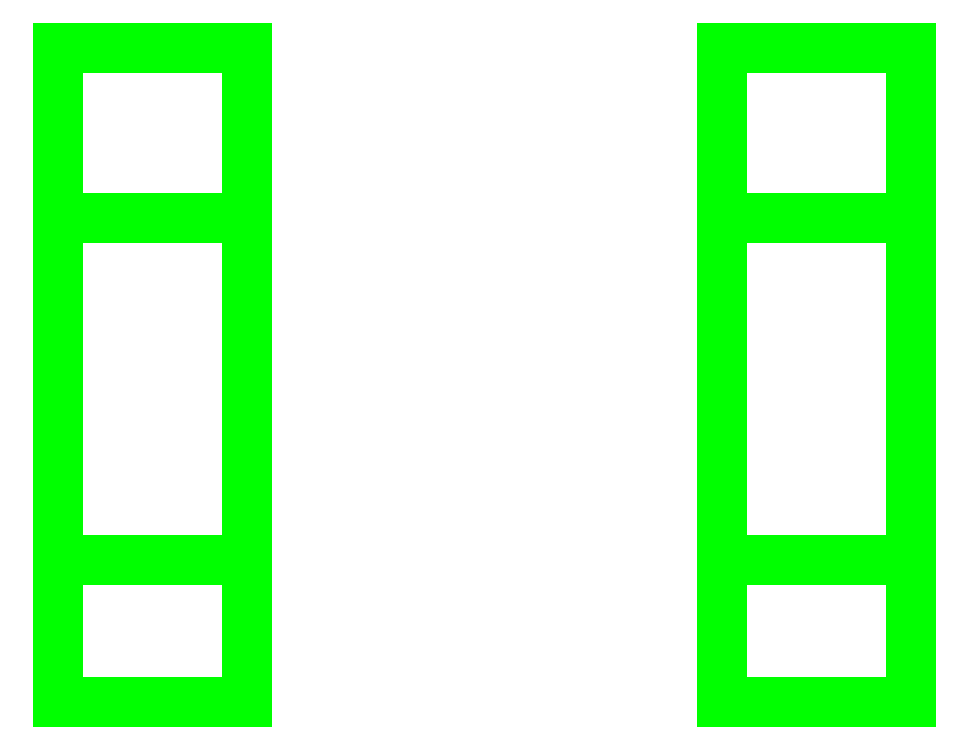
<metadata>
{"format":"dxf","ext":"dxf","renderer":"ezdxf+matplotlib","layout":"modelspace","background":"white","min_lineweight":24,"dpi":150}
</metadata>
<code>
0
SECTION
2
ENTITIES
0
3DFACE
8
SHASSIS1
10
-0.25
20
-0.51
30
-1.85
11
-0.25
21
-0.36
31
-1.85
12
-0.25
22
0.18
32
-4e-16
13
-0.25
23
9e-16
33
-4e-16
0
3DFACE
8
SHASSIS1
10
-0.45
20
9e-16
30
-4e-16
11
-0.45
21
-0.51
31
-1.85
12
-0.25
22
-0.51
32
-1.85
13
-0.25
23
9e-16
33
-4e-16
0
3DFACE
8
SHASSIS1
10
-0.45
20
0.18
30
-4e-16
11
-0.45
21
-0.36
31
-1.85
12
-0.45
22
-0.51
32
-1.85
13
-0.45
23
9e-16
33
-4e-16
0
3DFACE
8
SHASSIS1
10
-0.25
20
9e-16
30
-4e-16
11
-0.25
21
0.18
31
-4e-16
12
-0.45
22
0.18
32
-4e-16
13
-0.45
23
9e-16
33
-4e-16
0
3DFACE
8
SHASSIS1
10
-0.25
20
0.18
30
-4e-16
11
-0.25
21
-0.36
31
-1.85
12
-0.45
22
-0.36
32
-1.85
13
-0.45
23
0.18
33
-4e-16
0
3DFACE
8
SHASSIS1
10
-0.45
20
-0.51
30
-1.85
11
-0.45
21
-0.36
31
-1.85
12
-0.25
22
-0.36
32
-1.85
13
-0.25
23
-0.51
33
-1.85
0
3DFACE
8
SHASSIS1
10
0.45
20
0.18
30
-4e-16
11
0.45
21
-0.36
31
-1.85
12
0.25
22
-0.36
32
-1.85
13
0.25
23
0.18
33
-4e-16
0
3DFACE
8
SHASSIS1
10
0.45
20
-0.51
30
-1.85
11
0.45
21
-0.36
31
-1.85
12
0.45
22
0.18
32
-4e-16
13
0.45
23
9e-16
33
-4e-16
0
3DFACE
8
SHASSIS1
10
0.25
20
9e-16
30
-4e-16
11
0.25
21
-0.51
31
-1.85
12
0.45
22
-0.51
32
-1.85
13
0.45
23
9e-16
33
-4e-16
0
3DFACE
8
SHASSIS1
10
0.25
20
0.18
30
-4e-16
11
0.25
21
-0.36
31
-1.85
12
0.25
22
-0.51
32
-1.85
13
0.25
23
9e-16
33
-4e-16
0
3DFACE
8
SHASSIS1
10
0.25
20
-0.51
30
-1.85
11
0.25
21
-0.36
31
-1.85
12
0.45
22
-0.36
32
-1.85
13
0.45
23
-0.51
33
-1.85
0
3DFACE
8
SHASSIS1
10
0.45
20
9e-16
30
-4e-16
11
0.45
21
0.18
31
-4e-16
12
0.25
22
0.18
32
-4e-16
13
0.25
23
9e-16
33
-4e-16
0
ENDSEC
0
EOF

</code>
